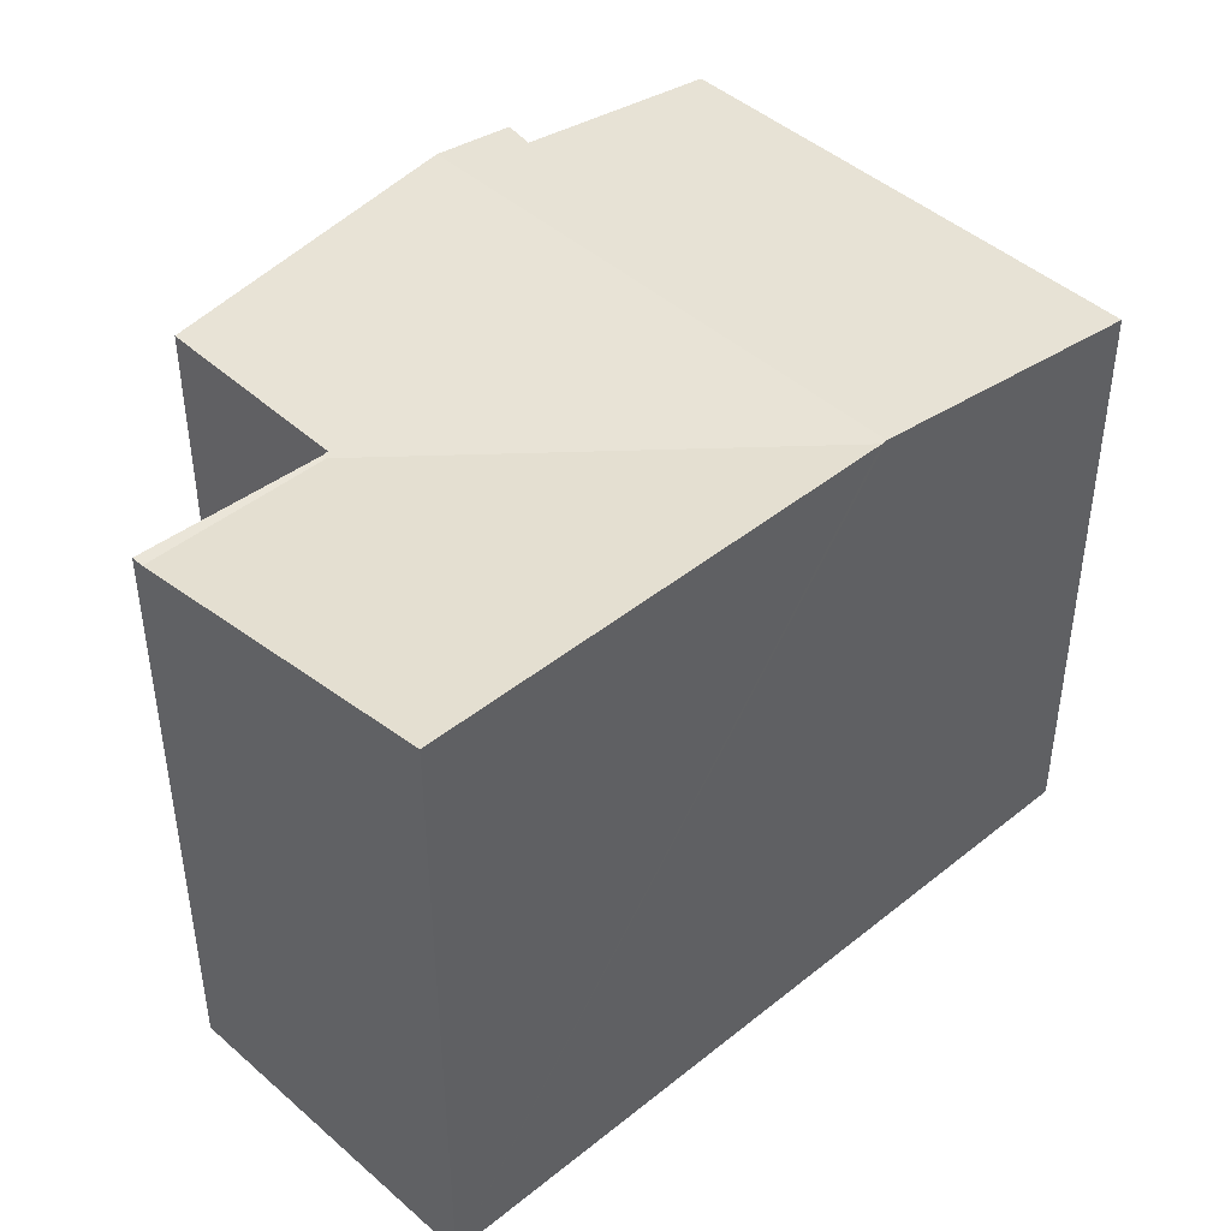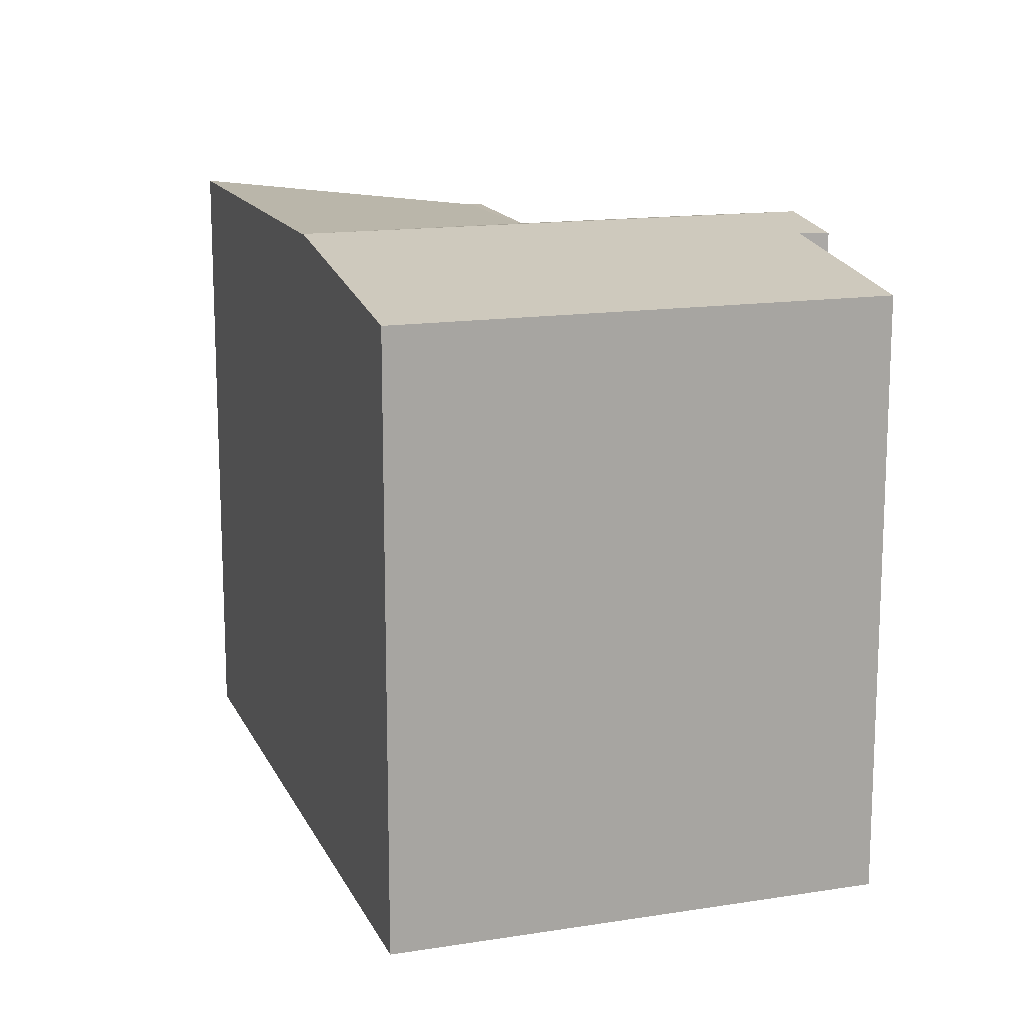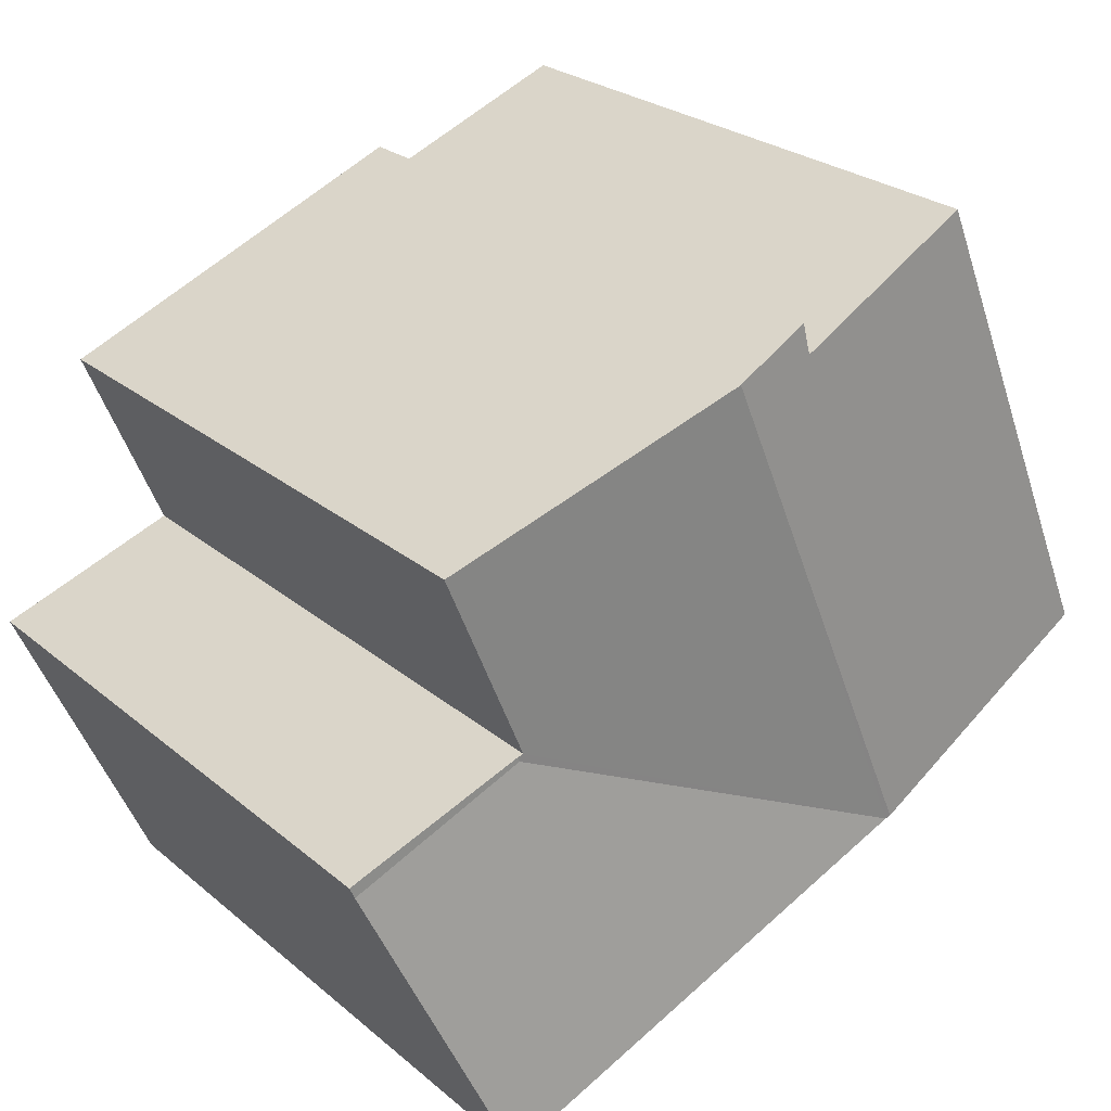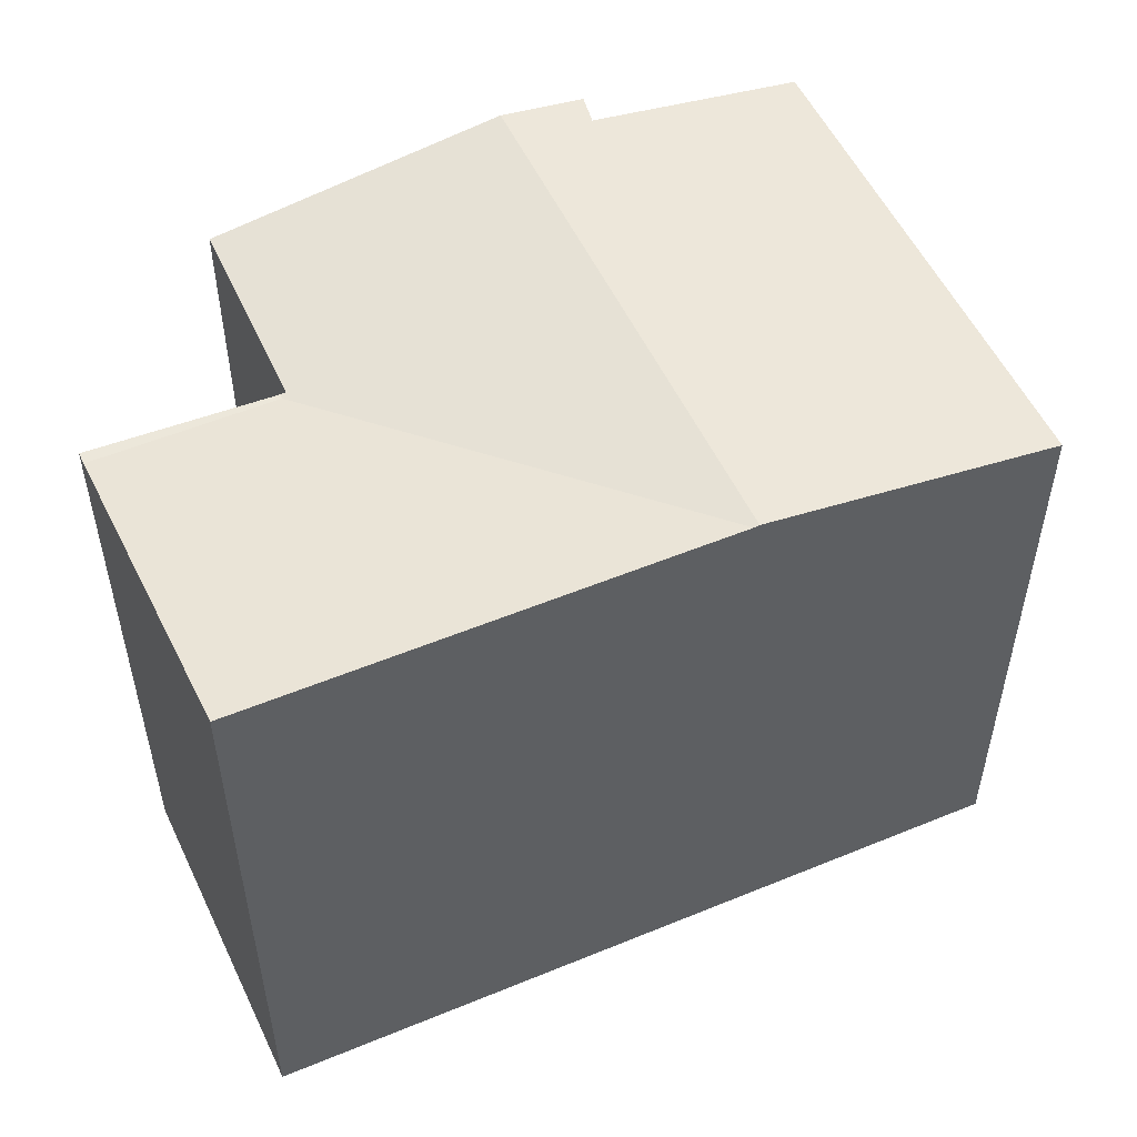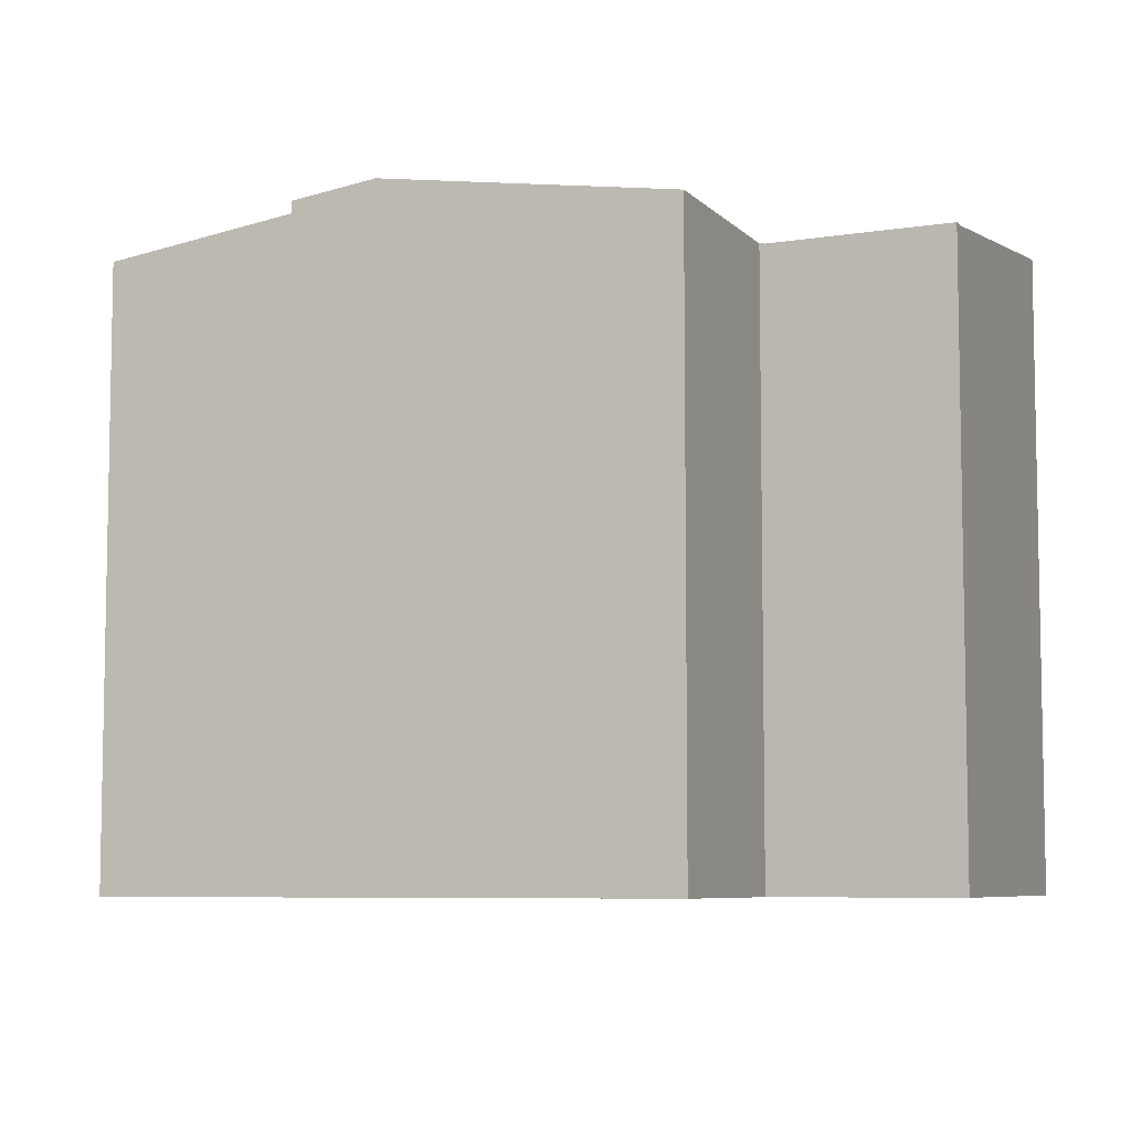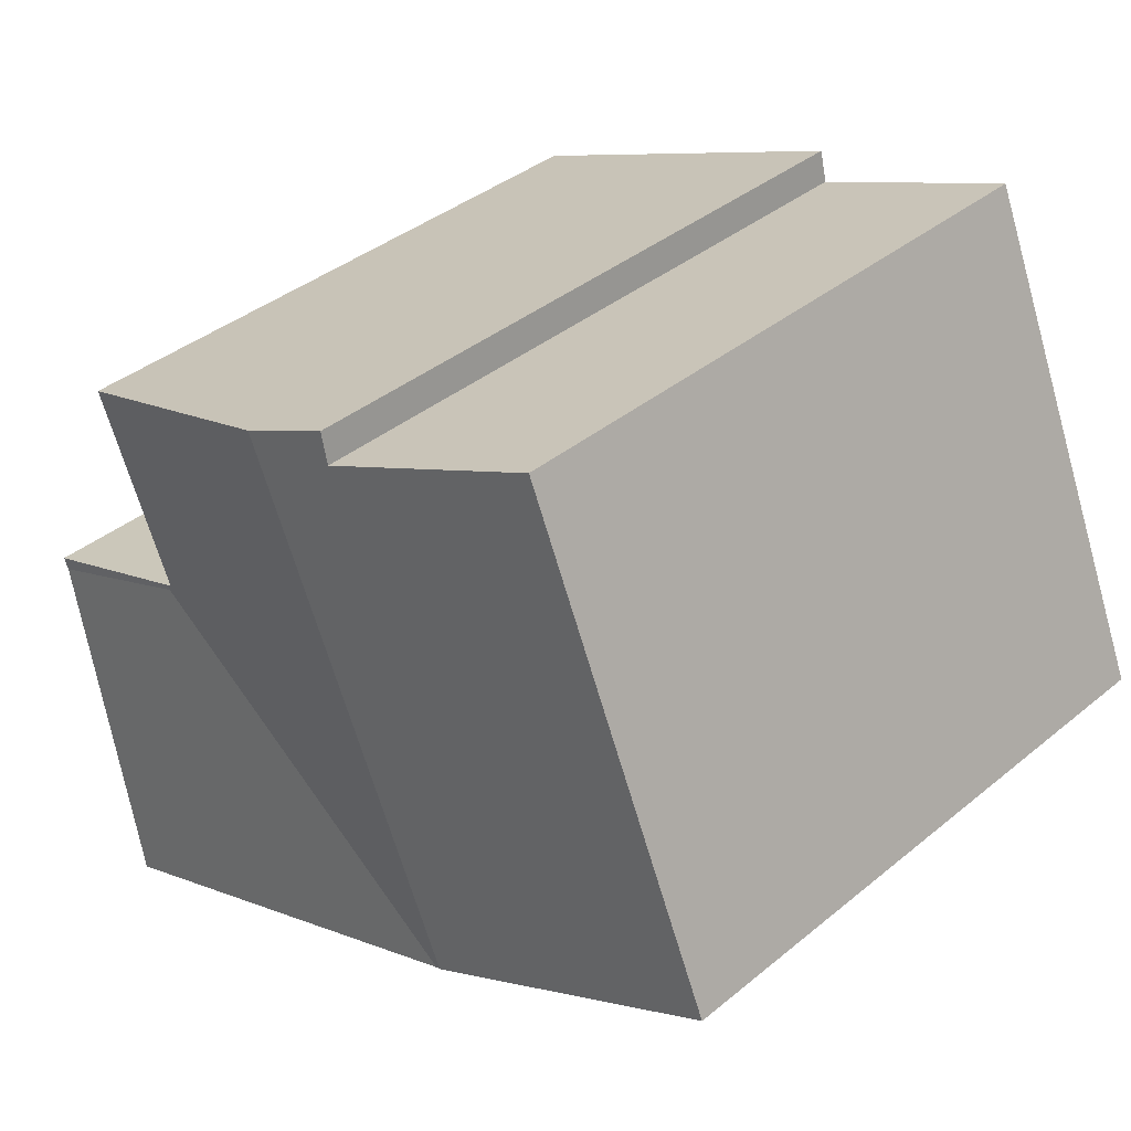
<metadata>
{"format":"obj","ext":"obj","renderer":"f3d","projection":"perspective","resolution":1024,"background":"white","views":[{"elev":44.7,"azim":158.9,"up":"+Y"},{"elev":14.7,"azim":-86.0,"up":"+Y"},{"elev":25.9,"azim":142.3,"up":"+Z"},{"elev":53.6,"azim":178.3,"up":"+Y"},{"elev":-6.9,"azim":45.2,"up":"+Y"},{"elev":38.5,"azim":-135.9,"up":"+Z"}]}
</metadata>
<code>
v  14.59 10.28 0.092
v  11.72 10.28 1.35
v  14.68 10.28 0.288
v  11.69 10.28 1.27
v  12.37 10.99 -5.012
v  9.513 10.99 -3.856
v  4.795 10.99 -1.943
v  2.172 10.29 5.125
v  4.71 11.01 -1.909
v  0 10.29 6.301e-16
v  6.882 11.01 3.216
v  3.361 10.29 7.93
v  6.8 10.81 6.566
v  8.285 11.01 6.526
v  6.926 10.8 7.087
v  11.63 10.29 1.384
v  12.96 10.29 4.6
v  0 0 0
v  3.361 -4.856e-16 7.93
v  2.172 -3.138e-16 5.125
v  6.8 -4.021e-16 6.566
v  6.926 -4.34e-16 7.087
v  12.96 -2.817e-16 4.6
v  8.285 -3.996e-16 6.526
v  11.63 -8.475e-17 1.384
v  14.68 -1.763e-17 0.288
v  11.72 -8.266e-17 1.35
v  12.37 3.069e-16 -5.012
v  14.59 -5.633e-18 0.092
v  9.513 2.361e-16 -3.856
v  4.71 1.169e-16 -1.909
v  4.795 1.19e-16 -1.943
g defaultobject
f 1 2 3
f 2 1 4
f 5 4 1
f 4 5 6
f 4 6 7
f 8 9 10
f 9 8 11
f 11 8 12
f 11 12 13
f 11 13 14
f 14 13 15
f 4 16 2
f 16 4 7
f 16 7 14
f 14 7 11
f 11 7 9
f 14 17 16
f 18 8 10
f 8 18 12
f 12 18 19
f 19 18 20
f 12 21 13
f 21 12 19
f 15 17 14
f 17 15 22
f 17 22 23
f 23 22 24
f 25 2 16
f 2 25 3
f 3 25 26
f 26 25 27
f 21 15 13
f 15 21 22
f 23 16 17
f 16 23 25
f 26 1 3
f 1 28 5
f 28 1 26
f 28 26 29
f 28 6 5
f 6 28 7
f 7 28 9
f 9 28 10
f 10 28 30
f 10 30 18
f 18 30 31
f 31 30 32
f 29 30 28
f 30 29 26
f 30 26 27
f 30 27 32
f 32 27 25
f 32 25 23
f 32 23 24
f 32 24 31
f 31 24 18
f 18 24 21
f 21 24 22
f 21 20 18
f 20 21 19

</code>
